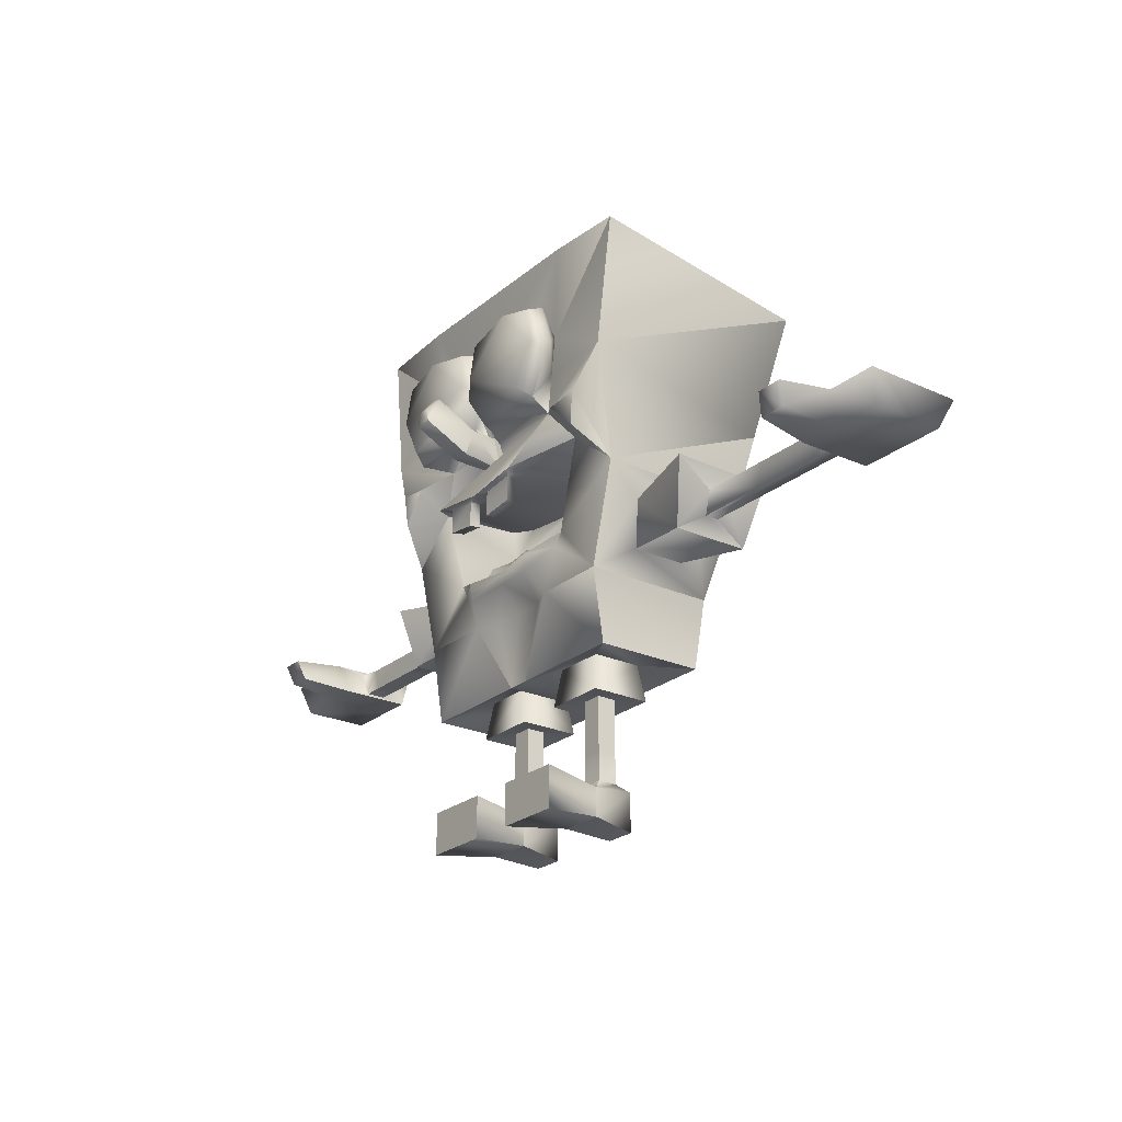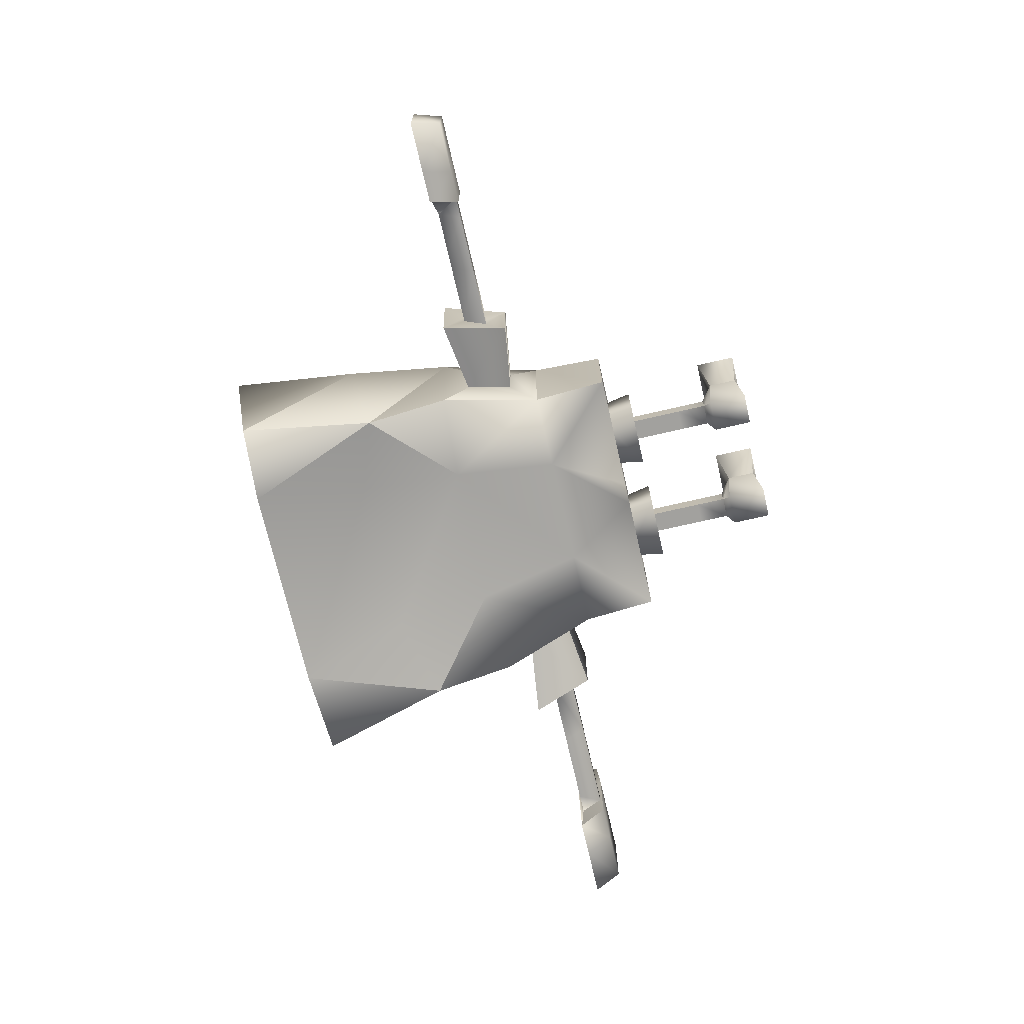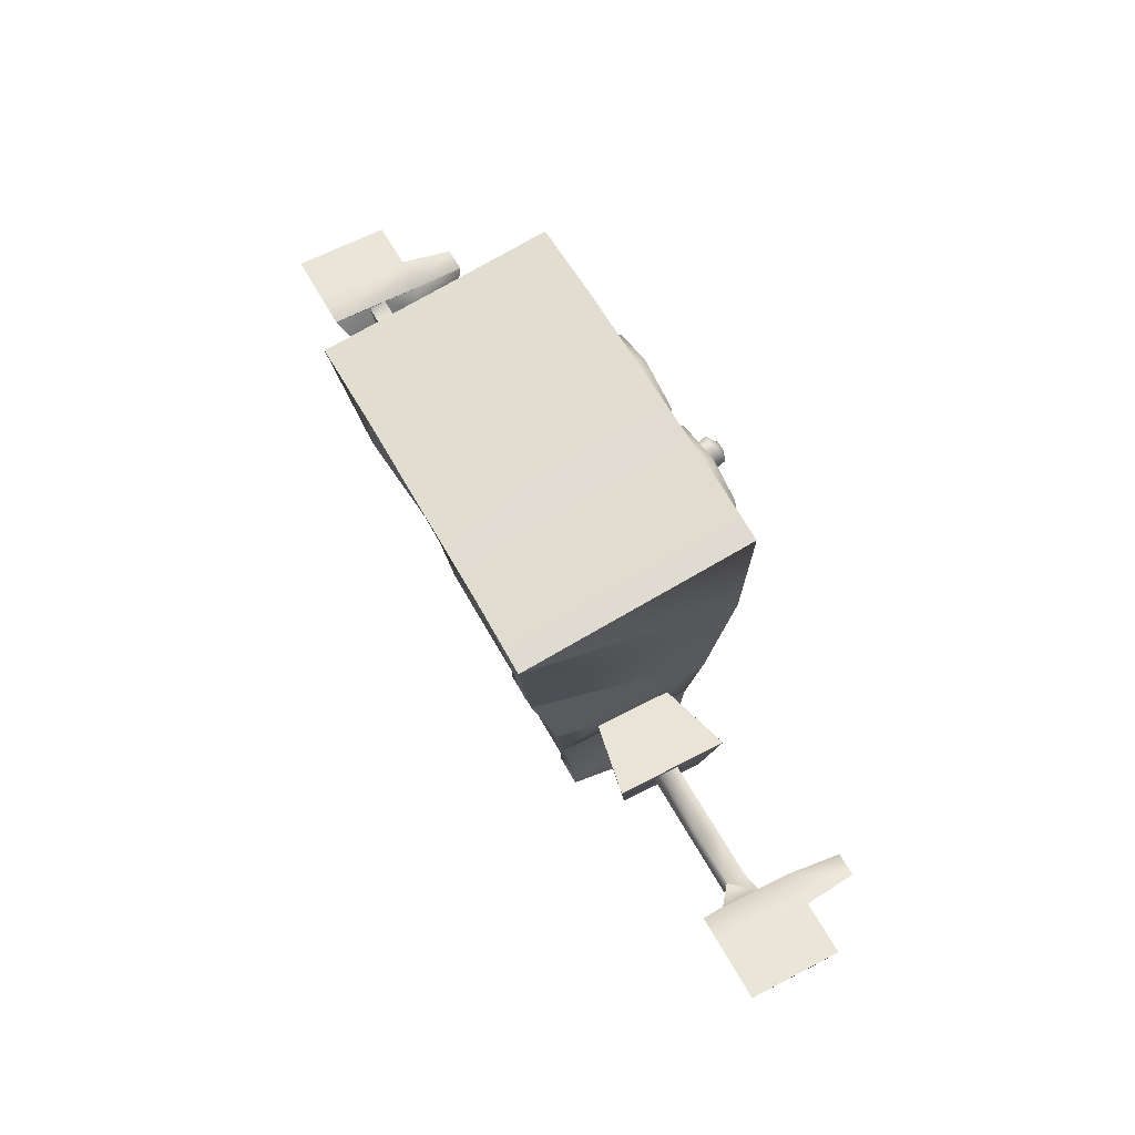
<metadata>
{"format":"obj","ext":"obj","renderer":"f3d","projection":"perspective","resolution":1024,"background":"white","views":[{"elev":-24.3,"azim":53.4,"up":"+Y"},{"elev":-71.8,"azim":-77.0,"up":"+Z"},{"elev":59.0,"azim":-118.2,"up":"+Y"}]}
</metadata>
<code>
o ROOT
v -2.066 3.963 0.6936
v -0.7616 3.963 0.6904
v 1.161 3.963 0.6828
v 2.484 3.963 0.6796
v -2.072 3.963 -1.608
v -0.7671 3.963 -1.611
v 1.155 3.963 -1.616
v 2.479 3.963 -1.619
v -3.021 9.902 1.043
v -1.698 9.994 1.038
v 1.976 9.994 1.029
v 3.458 9.902 1.027
v -3.03 9.265 -2.847
v -1.707 9.357 -2.853
v 1.966 9.357 -2.861
v 3.448 9.265 -2.863
v -2.543 5.708 0.6947
v -1.719 6.436 0.6928
v 2.016 6.468 0.6808
v 2.966 5.708 0.6785
v 2.96 5.647 -1.989
v 1.435 5.782 -1.989
v -1.077 5.725 -1.981
v -2.55 5.647 -1.976
v -2.746 7.621 1.061
v -1.257 7.049 0.8976
v 1.545 7.049 0.8908
v 3.171 7.626 1.086
v 2.959 7.039 -2.444
v 1.538 7.473 -2.221
v -1.265 7.473 -2.215
v -2.551 7.043 -2.429
v 0.2059 3.963 0.4985
v 0.1818 5.892 1.435
v -0.8646 6.016 1.434
v -0.3834 3.963 0.4999
v 0.7402 3.963 0.4972
v 1.154 6.031 1.429
v -1.192 4.884 0.6915
v -0.5931 4.67 0.9503
v 0.2024 4.622 0.8723
v 0.9641 4.676 0.9468
v 1.621 4.892 0.6817
v -1.079 4.636 0.6912
v -0.558 4.354 0.9286
v 0.2049 4.412 0.8504
v 0.9292 4.382 0.9299
v 1.476 4.686 0.6821
v -1.262 6.254 -0.4132
v 1.523 6.162 -0.4198
v -1.035 5.587 -0.3281
v 1.375 5.569 -0.3369
v 0.1827 5.972 -0.3719
v -0.6234 6.067 -0.3918
v 1.039 6.09 -0.3927
v -0.8728 5.112 -0.2409
v -0.423 4.797 -0.2311
v 0.1966 4.763 -0.2275
v 0.7882 4.796 -0.2338
v 1.254 5.084 -0.2455
v -1.338 8.494 0.8219
v 1.626 8.494 0.8147
v 0.1439 7.049 0.8942
v 0.1423 8.494 1.07
v 0.02857 7.268 1.319
v 0.05594 8.799 1.07
v -1.556 8.799 1.277
v -1.485 7.117 1.392
v 0.2517 8.799 1.069
v 0.2568 7.268 1.319
v 1.775 7.117 1.384
v 1.888 8.799 1.269
v -0.1012 7.505 1.716
v -0.0417 8.639 1.592
v -1.623 8.639 1.596
v -1.339 7.271 1.65
v 0.3472 8.639 1.591
v 0.3885 7.505 1.715
v 1.631 7.271 1.643
v 1.948 8.639 1.587
v 0.1431 6.401 0.5625
v 0.1423 7.05 1.07
v 0.05594 7.064 1.07
v 0.05542 6.504 0.9278
v 0.2281 6.504 0.9274
v 0.2286 7.064 1.069
v 0.1457 7.086 1.521
v 0.3017 6.56 1.701
v 0.3016 7.033 1.539
v -0.01004 7.033 1.54
v -0.00996 6.56 1.702
v 0.3036 6.954 2.48
v 0.3034 7.414 2.259
v 0.1474 7.464 2.235
v -0.008297 7.414 2.259
v -0.008077 6.954 2.481
v 0.231 7.192 2.473
v 0.2308 7.406 2.306
v 0.1475 7.43 2.287
v 0.06436 7.406 2.306
v 0.0646 7.192 2.474
v 0.1835 5.932 1.066
v -0.7427 6.041 1.056
v 1.168 6.06 1.053
v -0.5378 5.966 1.147
v -0.05071 5.908 1.152
v -0.05163 5.887 1.346
v -0.6019 5.952 1.346
v 0.4318 5.912 1.151
v 0.9494 5.98 1.144
v 1.016 5.964 1.342
v 0.4308 5.891 1.345
v -0.5378 5.525 1.147
v -0.05071 5.468 1.152
v -0.05163 5.447 1.346
v -0.6019 5.512 1.346
v 0.4318 5.472 1.151
v 0.9494 5.54 1.144
v 1.016 5.524 1.342
v 0.4308 5.451 1.345
v 2.302 6.612 1.258
v 2.611 6.302 1.222
v 2.689 6.874 1.254
v 2.104 6.793 1.264
v -2.203 6.303 1.241
v -1.908 6.613 1.267
v -1.752 6.793 1.272
v -2.287 6.874 1.252
v -0.5073 4.734 0.7002
v 0.2003 4.693 0.6631
v 0.877 4.736 0.6972
v 0.194 4.93 -0.2275
v 0.1973 4.86 0.6631
v 0.6832 4.903 0.6976
v 0.6188 4.963 -0.2334
v -0.2509 4.965 -0.2316
v -0.3107 4.901 0.6998
v -0.003118 2.69 0.5017
v 0.3972 2.69 0.5007
v -0.007695 2.69 -1.391
v 0.3926 2.69 -1.392
v 2.479 2.69 -1.397
v 2.484 2.69 0.4953
v -2.067 2.69 0.5063
v -2.071 2.69 -1.386
v -1.241 2.903 -0.8672
v -0.3223 2.903 -0.8693
v -0.3203 2.903 -0.01845
v -1.238 2.903 -0.01641
v 1.624 2.903 -0.02333
v 0.71 2.903 -0.02094
v 0.708 2.903 -0.8718
v 1.622 2.903 -0.8741
v -1.34 2.261 -0.9589
v -0.2234 2.261 -0.9614
v -0.2209 2.261 0.07322
v -1.337 2.261 0.0757
v 1.723 2.261 0.0683
v 0.6116 2.261 0.07121
v 0.6091 2.261 -0.9634
v 1.72 2.261 -0.9663
v -0.9606 2.323 -0.609
v -0.601 2.323 -0.6098
v -0.6002 2.323 -0.2766
v -0.9598 2.323 -0.2758
v 1.345 2.323 -0.2814
v 0.9873 2.323 -0.2805
v 0.9865 2.323 -0.6137
v 1.344 2.323 -0.6146
v -0.9606 1.864 -0.609
v -0.601 1.864 -0.6098
v -0.6002 1.864 -0.2766
v -0.9598 1.864 -0.2758
v 1.345 1.864 -0.2814
v 0.9873 1.864 -0.2805
v 0.9865 1.864 -0.6137
v 1.344 1.864 -0.6146
v -0.9606 1.385 -0.609
v -0.601 1.385 -0.6098
v -0.6002 1.385 -0.2766
v -0.9598 1.385 -0.2758
v 1.345 1.385 -0.2814
v 0.9873 1.385 -0.2805
v 0.9865 1.385 -0.6137
v 1.344 1.385 -0.6146
v -0.9606 0.878 -0.609
v -0.601 0.878 -0.6098
v -0.6002 0.878 -0.2766
v -0.9598 0.878 -0.2758
v 1.345 0.878 -0.2814
v 0.9873 0.878 -0.2805
v 0.9865 0.878 -0.6137
v 1.344 0.878 -0.6146
v -1.056 0.7538 -0.8333
v -0.5066 0.7538 -0.8345
v -0.3811 0.6647 -0.05264
v -1.178 0.6647 -0.05096
v 1.563 0.6647 -0.05758
v 0.7704 0.6647 -0.05543
v 0.8915 0.7538 -0.8378
v 1.438 0.7538 -0.8393
v -2.278 4.429 -1.042
v -2.275 4.429 -0.07851
v -2.492 5.225 0.06303
v -2.496 5.197 -1.209
v 2.602 4.439 -0.1058
v 2.6 4.439 -1.045
v 2.814 5.188 -1.209
v 2.817 5.215 0.02053
v 3.901 4.27 0.1036
v 3.897 4.27 -1.252
v 4.206 5.351 -1.49
v 4.21 5.39 0.2861
v -3.47 4.255 -1.249
v -3.466 4.255 0.1412
v -3.78 5.405 0.3456
v -3.784 5.364 -1.491
v 3.931 4.627 -0.4684
v 3.93 4.627 -0.7026
v 4.074 5.006 -0.7438
v 4.074 5.02 -0.4371
v 5.171 4.627 -0.4714
v 5.171 4.627 -0.7056
v 5.314 5.006 -0.7468
v 5.315 5.02 -0.4401
v 5.537 4.627 -0.4722
v 5.537 4.627 -0.7065
v 5.68 5.006 -0.7477
v 5.681 5.02 -0.4409
v 6.482 4.627 -0.4745
v 6.482 4.627 -0.7088
v 6.625 5.006 -0.75
v 6.626 5.02 -0.4432
v 6.824 4.627 -0.4754
v 6.824 4.627 -0.7096
v 6.967 5.006 -0.7508
v 6.968 5.02 -0.4441
v -3.512 4.619 -0.7236
v -3.511 4.619 -0.3794
v -3.656 5.022 -0.3973
v -3.657 5.008 -0.7147
v -4.563 4.619 -0.721
v -4.562 4.619 -0.3769
v -4.708 5.022 -0.3948
v -4.709 5.008 -0.7121
v -4.835 4.619 -0.7204
v -4.834 4.619 -0.3762
v -4.98 5.022 -0.3941
v -4.98 5.008 -0.7115
v -5.605 4.619 -0.7185
v -5.604 4.619 -0.3743
v -5.75 5.022 -0.3922
v -5.751 5.008 -0.7096
v -5.974 4.619 -0.7176
v -5.973 4.619 -0.3735
v -6.118 5.022 -0.3227
v -6.083 5.065 -0.9753
v -5.958 4.566 -1.129
v -5.955 4.566 0.02909
v -6.096 5.083 0.1989
v -6.1 5.065 -1.33
v 6.799 4.572 0.04798
v 6.796 4.572 -1.213
v 6.934 5.059 -1.433
v 6.938 5.076 0.218
v 7.449 4.572 0.04641
v 7.446 4.572 -1.214
v 7.585 5.059 -1.435
v 7.589 5.076 0.2164
v -6.524 4.566 -1.127
v -6.521 4.566 0.03046
v -6.662 5.083 0.2003
v -6.666 5.065 -1.329
v -6.552 5.004 1.092
v -6.454 4.645 0.9744
v -6.061 4.645 0.9734
v -6.159 5.004 1.091
v 7.373 4.649 0.9908
v 7.47 4.999 1.109
v 7.019 4.999 1.11
v 6.922 4.649 0.9919
v 1.438 0.0846 -0.8393
v 1.563 0.1737 -0.05758
v 0.7704 0.1737 -0.05543
v 0.8915 0.0846 -0.8378
v -1.178 0.1737 -0.05096
v -1.056 0.0846 -0.8333
v -0.5066 0.0846 -0.8345
v -0.3811 0.1737 -0.05264
v 0.5906 0.06077 1.014
v 1.748 0.06077 1.01
v 1.748 0.7777 1.01
v 0.5906 0.7777 1.014
v -1.358 0.06077 1.018
v -0.1953 0.06077 1.015
v -0.1953 0.7777 1.015
v -1.358 0.7777 1.018
v -7.563 5.065 -1.327
v -7.421 4.566 -1.125
v -7.418 4.566 0.03263
v -7.559 5.083 0.2025
v 8.455 5.076 0.2143
v 8.316 4.572 0.04432
v 8.313 4.572 -1.216
v 8.451 5.059 -1.437
v 0.8851 8.494 0.9421
v -0.5965 8.494 0.9457
v -0.9699 9.085 1.174
v 1.176 9.085 1.169
v -0.9556 8.868 1.594
v 1.181 8.868 1.589
v -1.298 7.771 0.8597
v -1.906 7.999 1.325
v -1.727 7.999 1.634
v 1.585 7.771 0.8527
v 0.1423 7.772 1.07
v 0.1109 7.999 1.218
v 0.1677 7.999 1.218
v 2.185 7.999 1.315
v 0.01296 7.999 1.63
v 0.2676 7.999 1.629
v 2.007 7.999 1.625
v 0.05594 7.979 1.07
f 141 139 140
f 139 138 140
f 13 9 14
f 10 14 9
f 15 14 11
f 14 10 11
f 16 15 12
f 15 11 12
f 18 17 39
f 2 44 1
f 44 39 1
f 39 17 1
f 45 36 46
f 33 46 36
f 127 128 126
f 128 125 126
f 35 34 27
f 27 63 18
f 63 26 18
f 124 121 123
f 122 123 121
f 25 61 9
f 61 10 9
f 26 312 25
f 312 61 25
f 61 307 10
f 307 11 10
f 306 11 307
f 62 11 306
f 27 28 315
f 62 315 28
f 12 62 28
f 11 62 12
f 28 20 29
f 21 29 20
f 29 16 28
f 12 28 16
f 21 8 22
f 7 22 8
f 22 7 23
f 6 23 7
f 24 23 5
f 23 6 5
f 30 29 22
f 29 21 22
f 31 30 23
f 30 22 23
f 31 23 32
f 24 32 23
f 30 15 29
f 16 29 15
f 30 31 15
f 31 14 15
f 31 32 14
f 32 13 14
f 25 32 17
f 32 24 17
f 32 25 13
f 25 9 13
f 47 46 37
f 46 33 37
f 38 27 34
f 35 27 18
f 44 2 45
f 36 45 2
f 48 47 3
f 47 37 3
f 38 19 27
f 45 40 44
f 39 44 40
f 46 41 45
f 40 45 41
f 46 47 41
f 47 42 41
f 47 48 42
f 48 43 42
f 20 43 4
f 43 48 4
f 48 3 4
f 19 43 20
f 56 51 39
f 49 18 51
f 18 39 51
f 116 113 115
f 114 115 113
f 60 43 52
f 19 52 43
f 50 52 19
f 119 120 118
f 120 117 118
f 49 103 18
f 103 35 18
f 54 103 49
f 55 50 104
f 19 104 50
f 38 104 19
f 57 56 129
f 39 129 56
f 40 129 39
f 130 129 41
f 129 40 41
f 130 41 131
f 42 131 41
f 60 131 43
f 131 42 43
f 59 131 60
f 59 55 51
f 54 49 51
f 57 51 56
f 59 57 58
f 60 52 59
f 55 52 50
f 54 51 53
f 59 51 57
f 59 52 55
f 55 53 51
f 75 314 310
f 76 320 314
f 320 310 314
f 73 320 76
f 74 310 320
f 322 321 79
f 78 79 321
f 308 66 307
f 66 64 307
f 67 61 313
f 312 313 61
f 68 26 65
f 63 65 26
f 99 100 98
f 101 97 100
f 97 98 100
f 71 70 27
f 70 63 27
f 319 71 315
f 27 315 71
f 72 62 309
f 306 309 62
f 320 73 317
f 65 317 73
f 310 74 308
f 66 308 74
f 314 75 313
f 67 313 75
f 73 76 65
f 76 68 65
f 321 77 318
f 69 318 77
f 78 70 79
f 71 79 70
f 319 322 71
f 322 79 71
f 309 311 72
f 311 80 72
f 323 83 316
f 82 316 83
f 84 83 65
f 83 323 65
f 323 317 65
f 81 84 63
f 84 65 63
f 81 63 85
f 70 85 63
f 69 86 318
f 86 70 318
f 85 70 86
f 82 86 316
f 86 69 316
f 69 64 316
f 88 85 89
f 86 89 85
f 89 86 87
f 86 82 87
f 90 87 83
f 82 83 87
f 91 90 84
f 90 83 84
f 93 92 89
f 92 88 89
f 94 93 87
f 93 89 87
f 94 87 95
f 90 95 87
f 95 90 96
f 91 96 90
f 91 88 96
f 92 96 88
f 88 91 85
f 84 85 91
f 81 85 84
f 98 97 93
f 97 92 93
f 99 98 94
f 98 93 94
f 99 94 100
f 95 100 94
f 100 95 101
f 96 101 95
f 97 101 92
f 101 96 92
f 103 54 102
f 53 102 54
f 104 102 55
f 102 53 55
f 105 103 106
f 102 106 103
f 107 106 34
f 106 102 34
f 107 34 108
f 35 108 34
f 105 108 103
f 108 35 103
f 110 109 104
f 109 102 104
f 110 104 111
f 38 111 104
f 111 38 112
f 34 112 38
f 109 112 102
f 112 34 102
f 114 113 106
f 113 105 106
f 115 114 107
f 114 106 107
f 115 107 116
f 108 116 107
f 116 108 113
f 105 113 108
f 117 109 118
f 110 118 109
f 119 118 111
f 118 110 111
f 120 119 112
f 119 111 112
f 120 112 117
f 109 117 112
f 121 19 122
f 20 122 19
f 122 20 123
f 28 123 20
f 124 123 27
f 123 28 27
f 121 124 19
f 124 27 19
f 126 125 18
f 125 17 18
f 126 18 127
f 26 127 18
f 127 26 128
f 25 128 26
f 125 128 17
f 128 25 17
f 137 133 136
f 132 136 133
f 134 135 133
f 135 132 133
f 131 134 130
f 134 133 130
f 135 134 59
f 134 131 59
f 132 135 58
f 135 59 58
f 132 58 136
f 57 136 58
f 136 57 137
f 129 137 57
f 129 130 137
f 133 137 130
f 141 7 142
f 8 142 7
f 143 142 4
f 142 8 4
f 139 143 3
f 143 4 3
f 36 2 138
f 3 37 139
f 37 33 139
f 138 139 33
f 36 138 33
f 140 6 141
f 7 141 6
f 138 2 144
f 1 144 2
f 144 1 145
f 5 145 1
f 140 145 6
f 145 5 6
f 147 146 140
f 146 145 140
f 147 140 148
f 138 148 140
f 148 138 149
f 144 149 138
f 149 144 146
f 145 146 144
f 151 150 139
f 150 143 139
f 152 151 141
f 151 139 141
f 152 141 153
f 142 153 141
f 150 153 143
f 153 142 143
f 154 146 155
f 147 155 146
f 156 155 148
f 155 147 148
f 156 148 157
f 149 157 148
f 154 157 146
f 157 149 146
f 159 158 151
f 158 150 151
f 159 151 160
f 152 160 151
f 161 160 153
f 160 152 153
f 161 153 158
f 150 158 153
f 163 162 155
f 162 154 155
f 163 155 164
f 156 164 155
f 165 164 157
f 164 156 157
f 165 157 162
f 154 162 157
f 166 158 167
f 159 167 158
f 168 167 160
f 167 159 160
f 168 160 169
f 161 169 160
f 166 169 158
f 169 161 158
f 170 162 171
f 163 171 162
f 171 163 172
f 164 172 163
f 172 164 173
f 165 173 164
f 173 165 170
f 162 170 165
f 174 166 175
f 167 175 166
f 175 167 176
f 168 176 167
f 176 168 177
f 169 177 168
f 177 169 174
f 166 174 169
f 178 170 179
f 171 179 170
f 179 171 180
f 172 180 171
f 180 172 181
f 173 181 172
f 181 173 178
f 170 178 173
f 182 174 183
f 175 183 174
f 183 175 184
f 176 184 175
f 184 176 185
f 177 185 176
f 185 177 182
f 174 182 177
f 186 178 187
f 179 187 178
f 187 179 188
f 180 188 179
f 188 180 189
f 181 189 180
f 189 181 186
f 178 186 181
f 190 182 191
f 183 191 182
f 191 183 192
f 184 192 183
f 192 184 193
f 185 193 184
f 193 185 190
f 182 190 185
f 194 186 195
f 187 195 186
f 195 187 196
f 188 196 187
f 196 188 197
f 189 197 188
f 194 197 186
f 197 189 186
f 199 198 191
f 198 190 191
f 200 199 192
f 199 191 192
f 201 200 193
f 200 192 193
f 201 193 198
f 190 198 193
f 202 5 203
f 1 203 5
f 203 1 204
f 17 204 1
f 204 17 205
f 24 205 17
f 202 205 5
f 205 24 5
f 207 206 8
f 206 4 8
f 207 8 208
f 21 208 8
f 209 208 20
f 208 21 20
f 206 209 4
f 209 20 4
f 210 206 211
f 207 211 206
f 212 211 208
f 211 207 208
f 212 208 213
f 209 213 208
f 213 209 210
f 206 210 209
f 215 214 203
f 214 202 203
f 216 215 204
f 215 203 204
f 216 204 217
f 205 217 204
f 217 205 214
f 202 214 205
f 219 218 211
f 218 210 211
f 219 211 220
f 212 220 211
f 220 212 221
f 213 221 212
f 218 221 210
f 221 213 210
f 222 218 223
f 219 223 218
f 224 223 220
f 223 219 220
f 224 220 225
f 221 225 220
f 225 221 222
f 218 222 221
f 226 222 227
f 223 227 222
f 228 227 224
f 227 223 224
f 228 224 229
f 225 229 224
f 229 225 226
f 222 226 225
f 230 226 231
f 227 231 226
f 232 231 228
f 231 227 228
f 232 228 233
f 229 233 228
f 233 229 230
f 226 230 229
f 234 230 235
f 231 235 230
f 236 235 232
f 235 231 232
f 236 232 237
f 233 237 232
f 237 233 234
f 230 234 233
f 239 238 215
f 238 214 215
f 239 215 240
f 216 240 215
f 241 240 217
f 240 216 217
f 238 241 214
f 241 217 214
f 242 238 243
f 239 243 238
f 244 243 240
f 243 239 240
f 244 240 245
f 241 245 240
f 245 241 242
f 238 242 241
f 246 242 247
f 243 247 242
f 248 247 244
f 247 243 244
f 248 244 249
f 245 249 244
f 249 245 246
f 242 246 245
f 250 246 251
f 247 251 246
f 252 251 248
f 251 247 248
f 252 248 253
f 249 253 248
f 253 249 250
f 246 250 249
f 254 250 255
f 251 255 250
f 256 255 252
f 255 251 252
f 257 256 253
f 256 252 253
f 257 253 254
f 250 254 253
f 258 254 259
f 255 259 254
f 260 259 256
f 259 255 256
f 261 260 257
f 260 256 257
f 261 257 258
f 254 258 257
f 262 234 263
f 235 263 234
f 264 263 236
f 263 235 236
f 265 264 237
f 264 236 237
f 265 237 262
f 234 262 237
f 266 262 267
f 263 267 262
f 268 267 264
f 267 263 264
f 268 264 269
f 265 269 264
f 281 278 280
f 279 280 278
f 270 258 271
f 259 271 258
f 276 277 275
f 277 274 275
f 272 260 273
f 261 273 260
f 273 261 270
f 258 270 261
f 274 272 275
f 271 275 272
f 275 271 276
f 259 276 271
f 277 276 260
f 276 259 260
f 277 260 274
f 272 274 260
f 279 278 269
f 278 266 269
f 280 279 265
f 279 269 265
f 280 265 281
f 262 281 265
f 278 281 266
f 281 262 266
f 284 285 283
f 285 282 283
f 289 286 288
f 287 288 286
f 282 201 283
f 198 283 201
f 293 290 292
f 291 292 290
f 284 199 285
f 200 285 199
f 285 200 282
f 201 282 200
f 286 197 287
f 194 287 197
f 287 194 288
f 195 288 194
f 288 195 289
f 196 289 195
f 297 294 296
f 295 296 294
f 290 284 291
f 283 291 284
f 291 283 292
f 198 292 283
f 293 292 199
f 292 198 199
f 293 199 290
f 284 290 199
f 295 294 289
f 294 286 289
f 295 289 296
f 196 296 289
f 296 196 297
f 197 297 196
f 297 197 294
f 286 294 197
f 300 301 299
f 301 298 299
f 305 302 304
f 303 304 302
f 298 273 299
f 270 299 273
f 299 270 300
f 271 300 270
f 301 300 272
f 300 271 272
f 301 272 298
f 273 298 272
f 302 269 303
f 266 303 269
f 303 266 304
f 267 304 266
f 305 304 268
f 304 267 268
f 305 268 302
f 269 302 268
f 306 307 64
f 307 61 308
f 61 67 308
f 309 306 69
f 306 64 69
f 75 310 67
f 310 308 67
f 311 309 77
f 69 77 309
f 26 68 312
f 313 312 68
f 76 314 68
f 314 313 68
f 77 321 311
f 322 311 321
f 80 311 322
f 72 319 62
f 319 315 62
f 320 317 74
f 66 74 317
f 321 318 78
f 70 78 318
f 322 319 80
f 72 80 319
f 66 323 64
f 323 316 64
f 323 66 317

</code>
